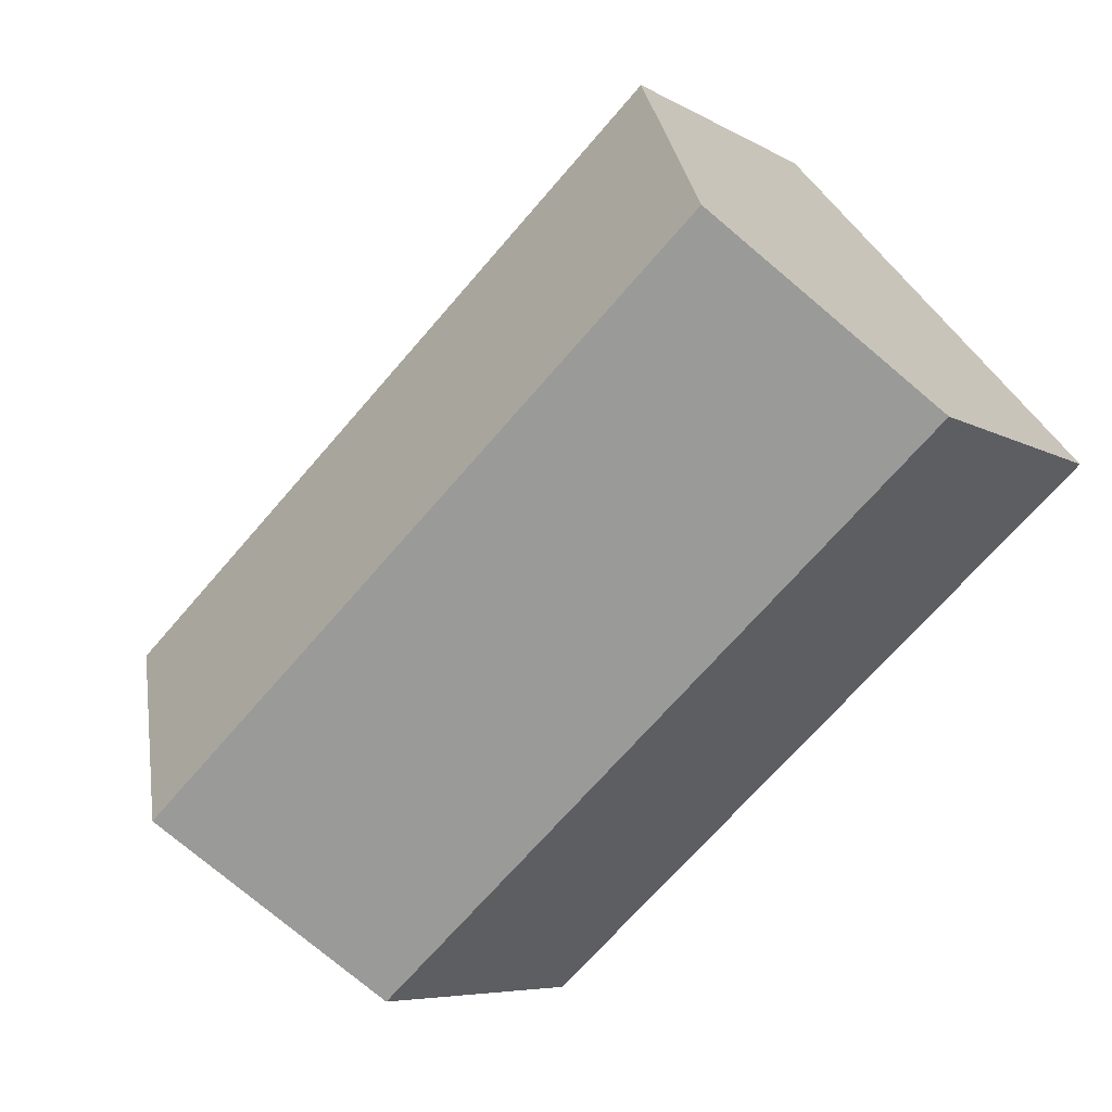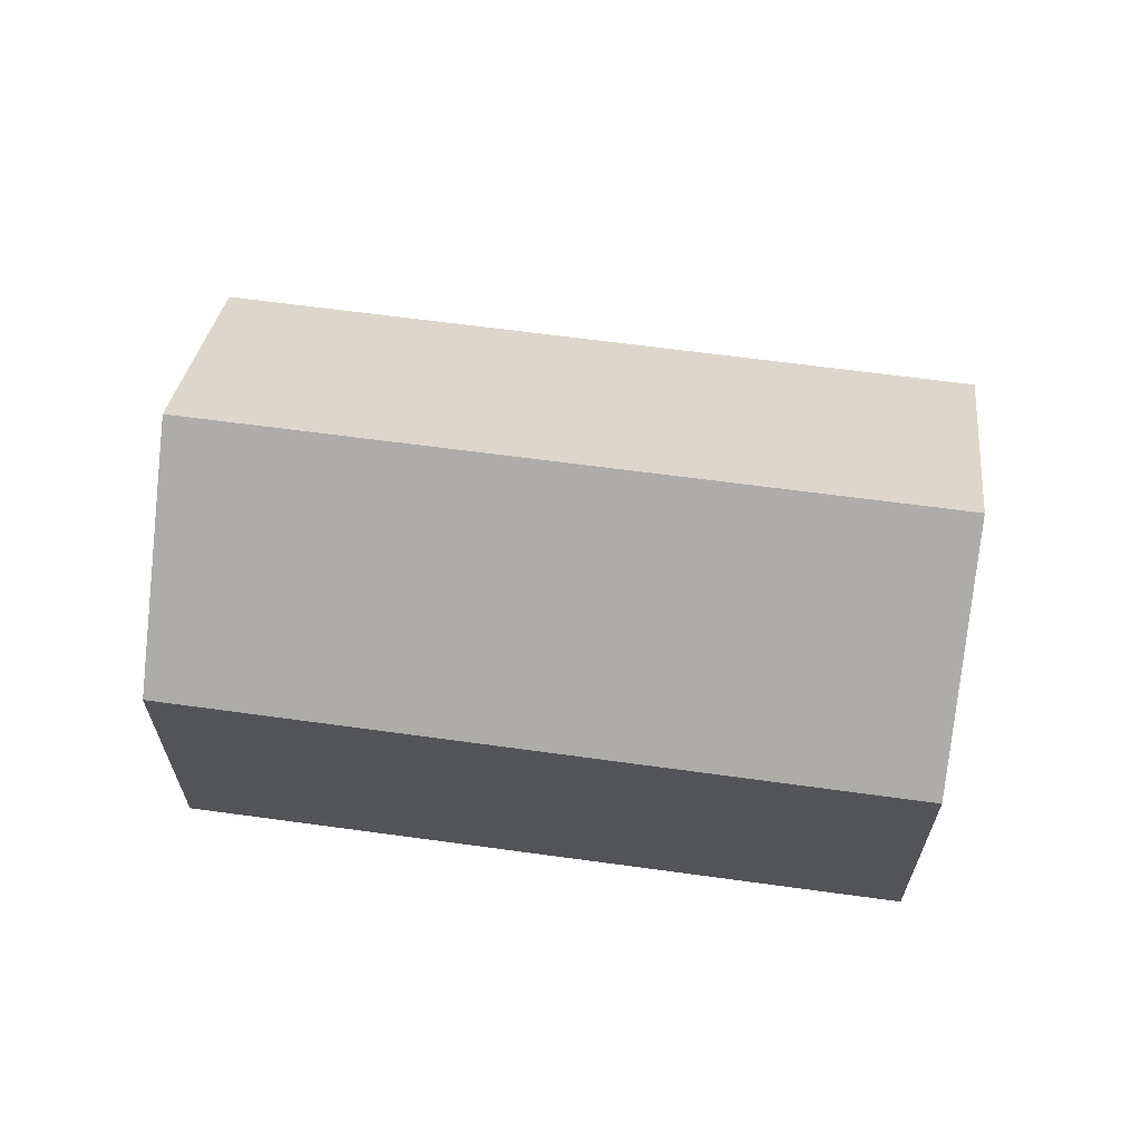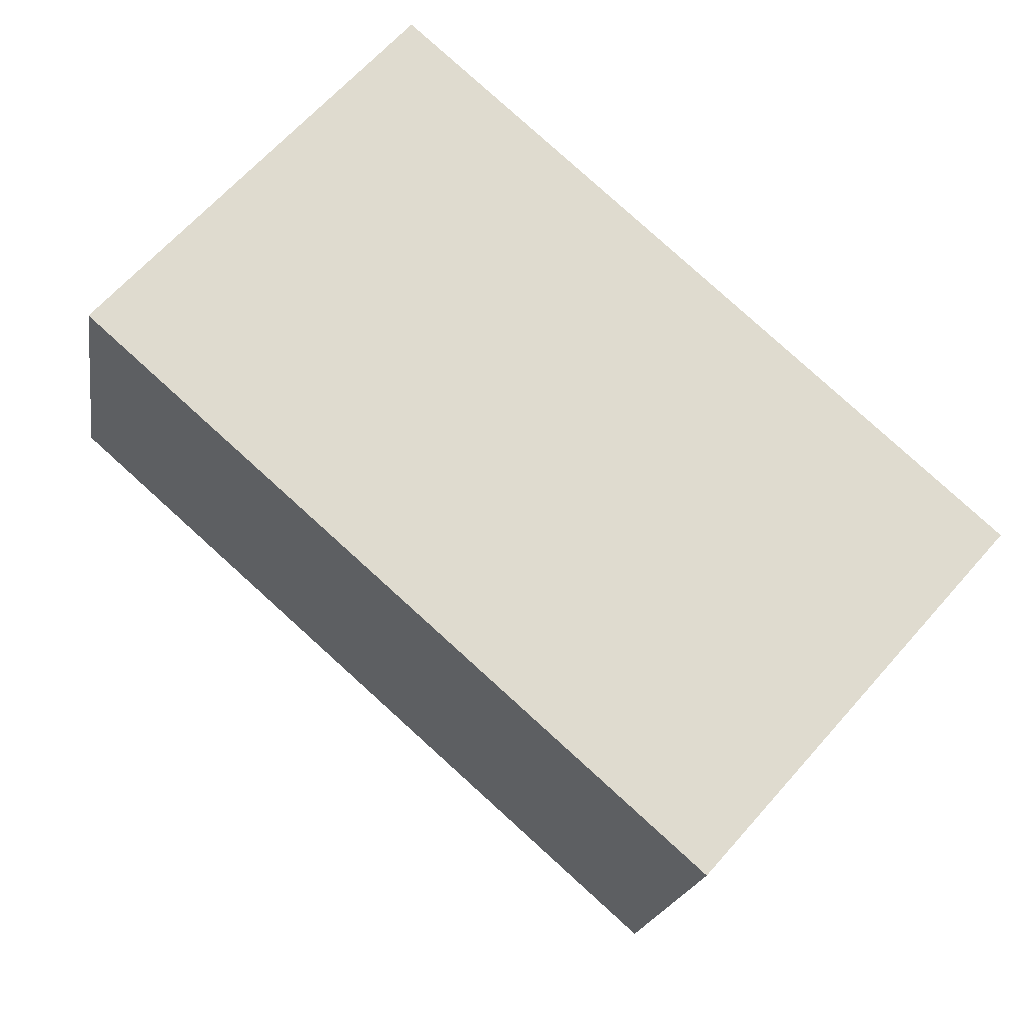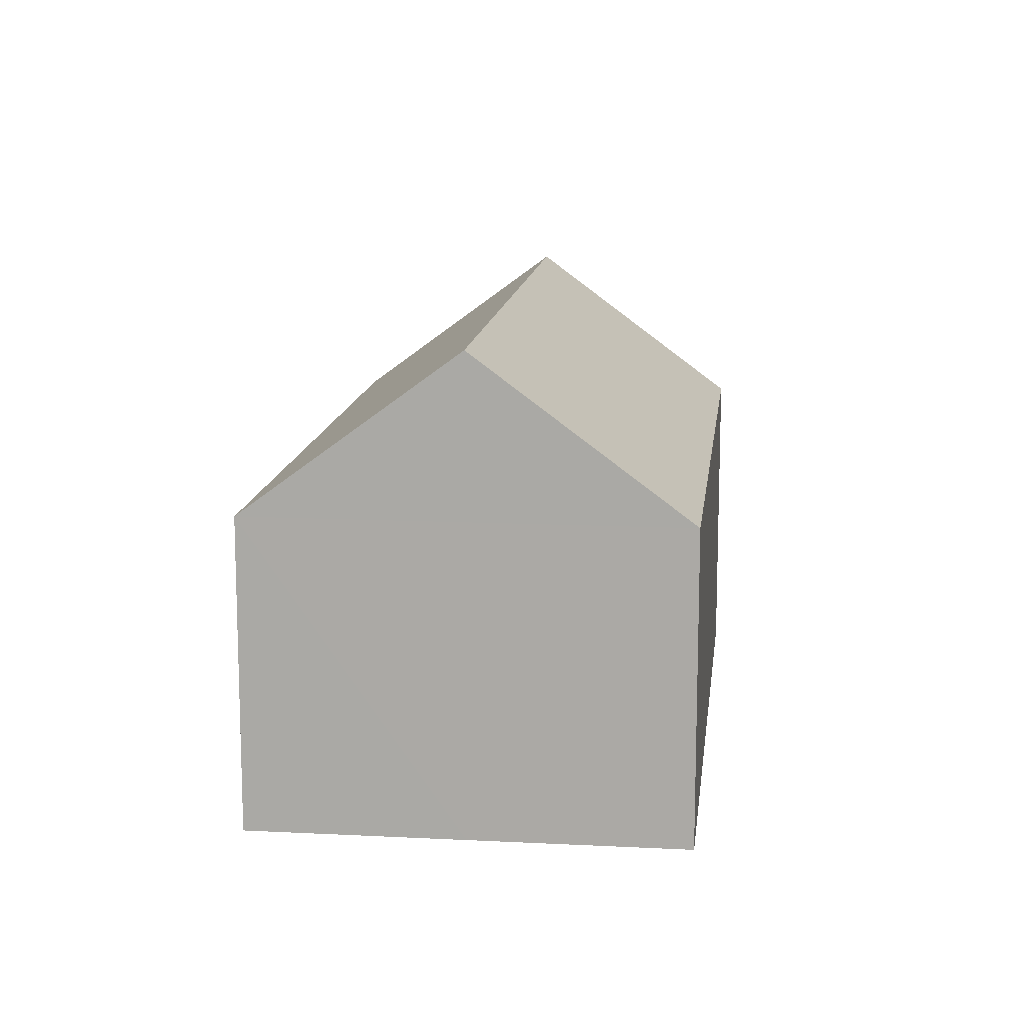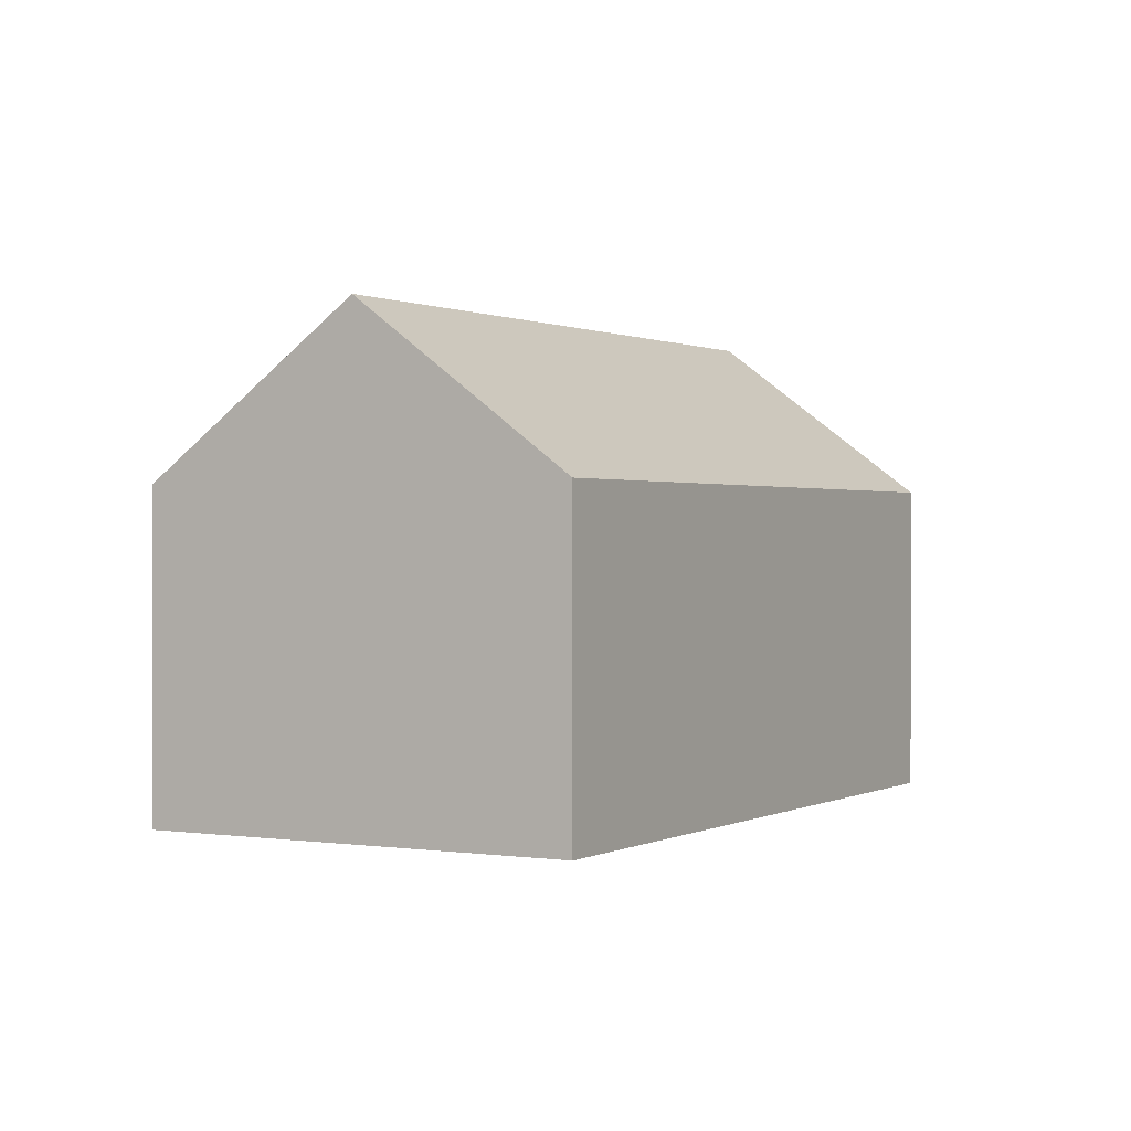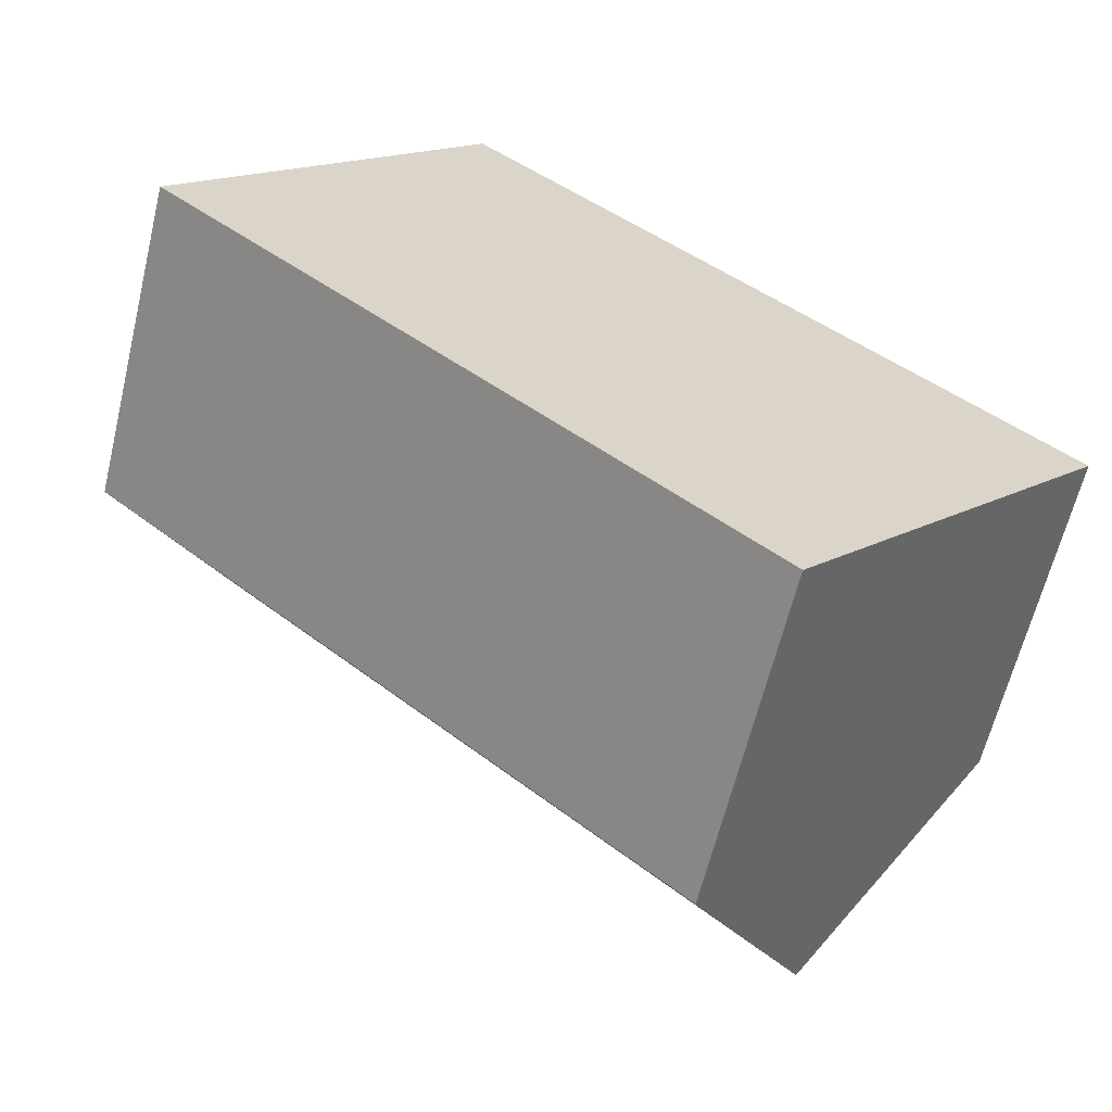
<metadata>
{"format":"obj","ext":"obj","renderer":"f3d","projection":"perspective","resolution":1024,"background":"white","views":[{"elev":-6.4,"azim":-149.1,"up":"+Z"},{"elev":66.0,"azim":49.1,"up":"+Y"},{"elev":-19.1,"azim":-8.8,"up":"+Z"},{"elev":13.1,"azim":138.1,"up":"+Y"},{"elev":0.6,"azim":161.0,"up":"+Y"},{"elev":-62.7,"azim":-13.6,"up":"+Z"}]}
</metadata>
<code>
v  10.53 7.117 -4.942
v  4.332 4.713 4.868
v  12.7 4.693 -2.484
v  2.17 7.117 2.439
v  8.371 4.704 -7.388
v  3.354 4.704 -2.96
v  0 4.704 2.88e-16
v  8.371 4.524e-16 -7.388
v  10.53 3.026e-16 -4.942
v  12.7 1.521e-16 -2.484
v  3.354 1.812e-16 -2.96
v  0 0 0
v  4.332 -2.981e-16 4.868
v  2.17 -1.493e-16 2.439
g defaultobject
f 1 2 3
f 2 1 4
f 5 4 1
f 4 5 6
f 4 6 7
f 3 5 1
f 5 3 8
f 8 3 9
f 9 3 10
f 8 6 5
f 6 8 11
f 6 11 7
f 7 11 12
f 7 2 4
f 2 7 12
f 2 12 13
f 13 12 14
f 13 3 2
f 3 13 10
f 11 14 12
f 14 11 13
f 13 11 10
f 10 11 8
f 10 8 9

</code>
